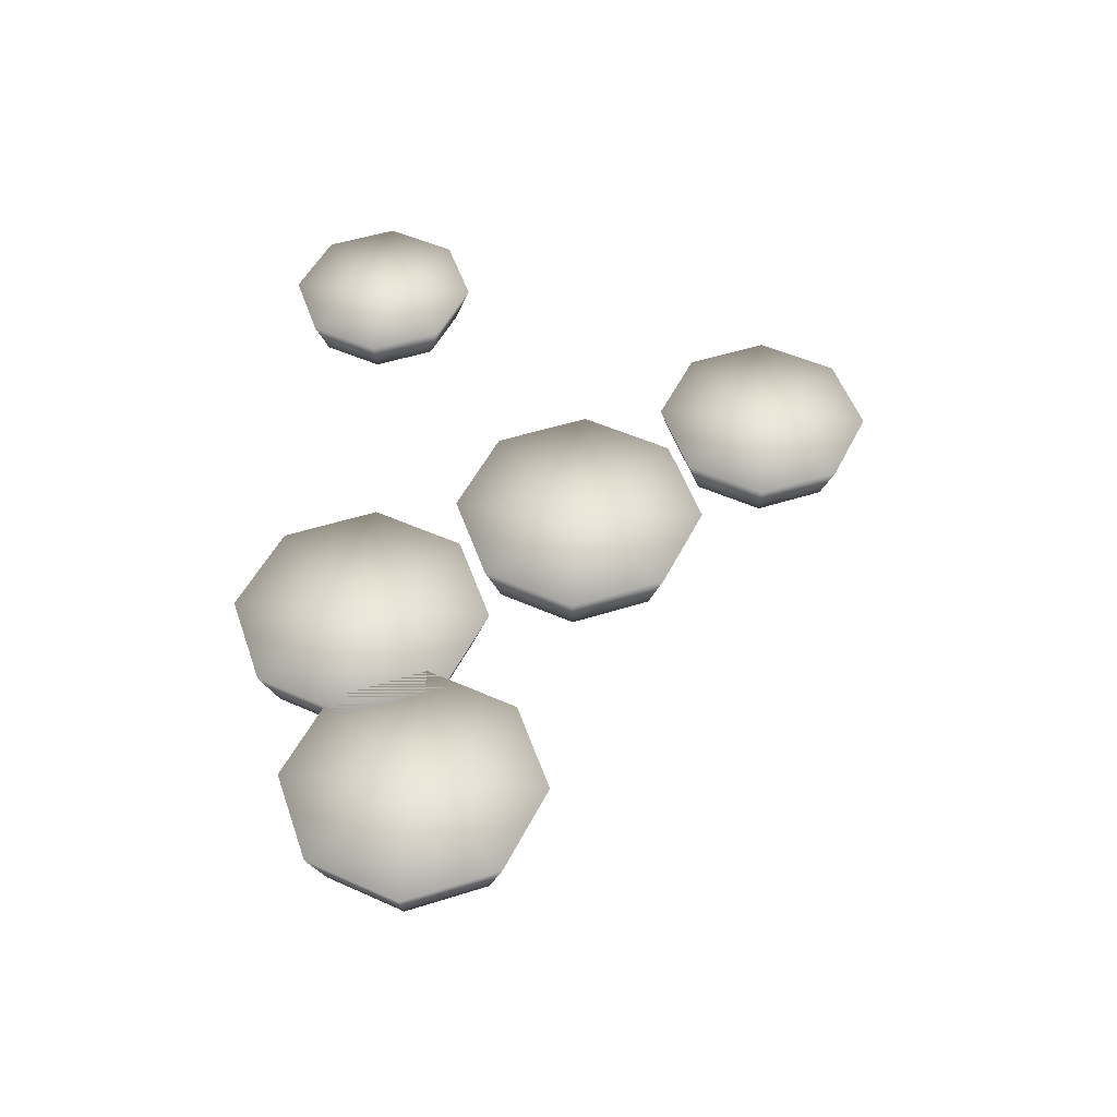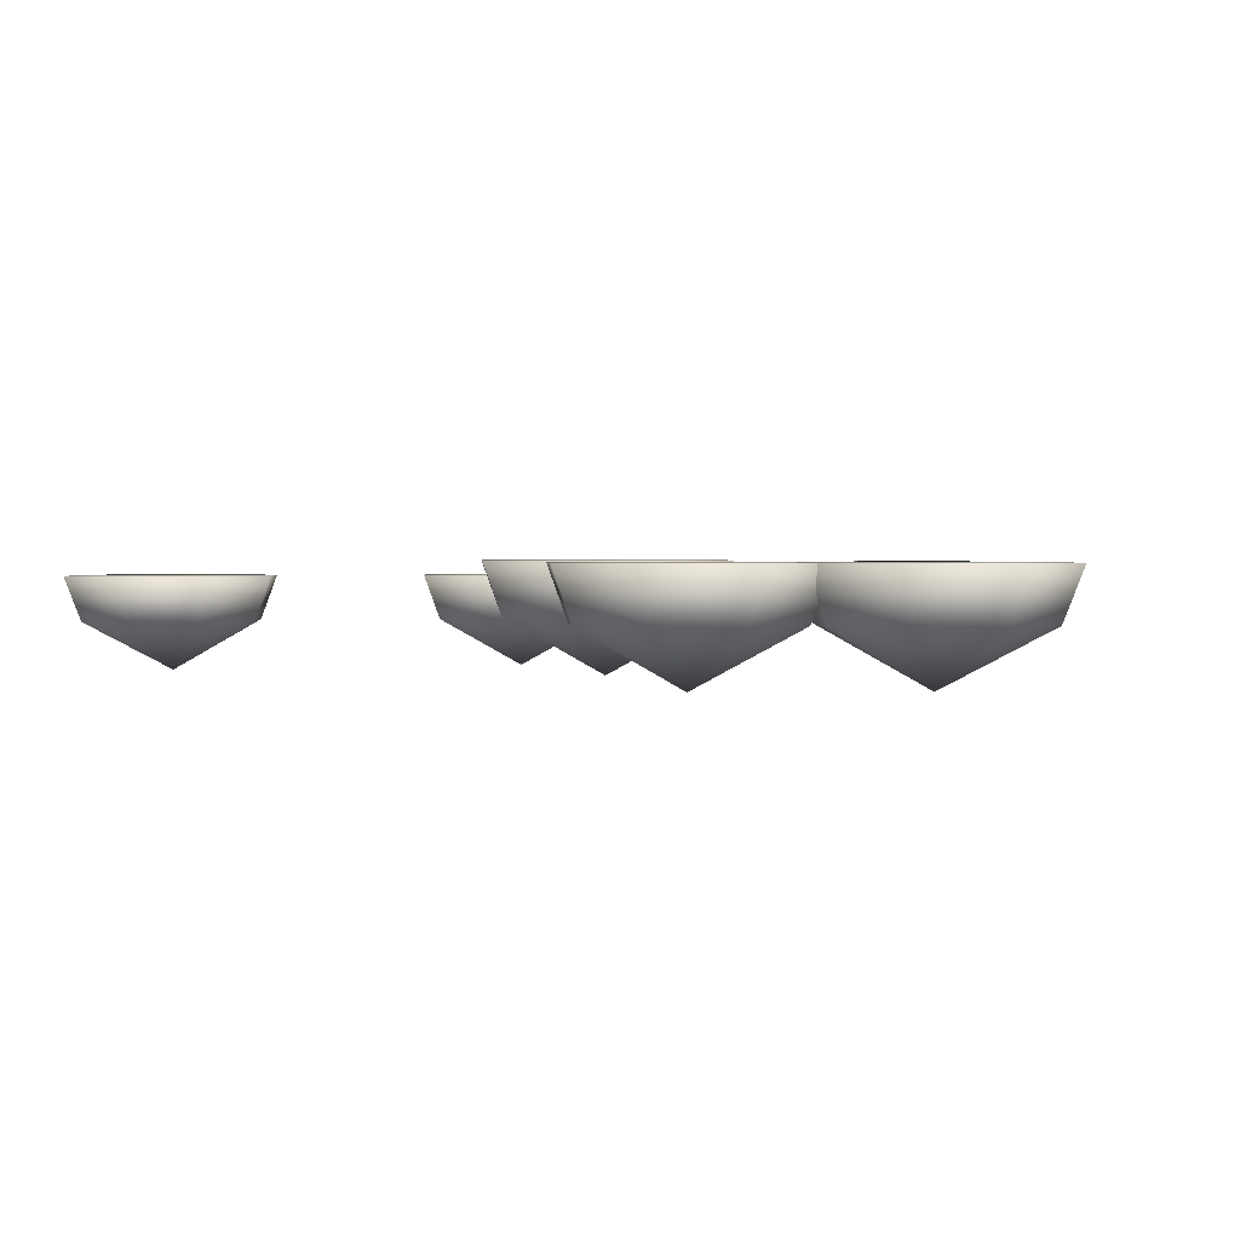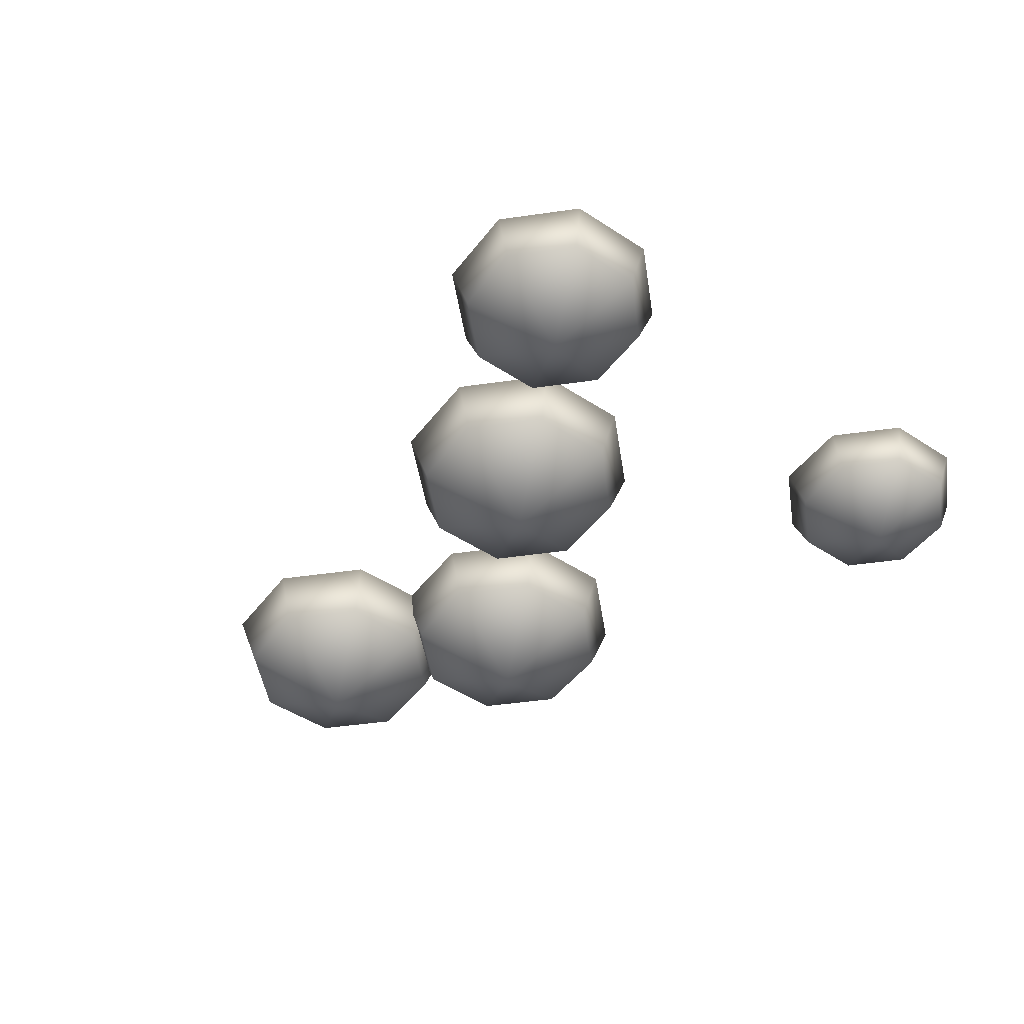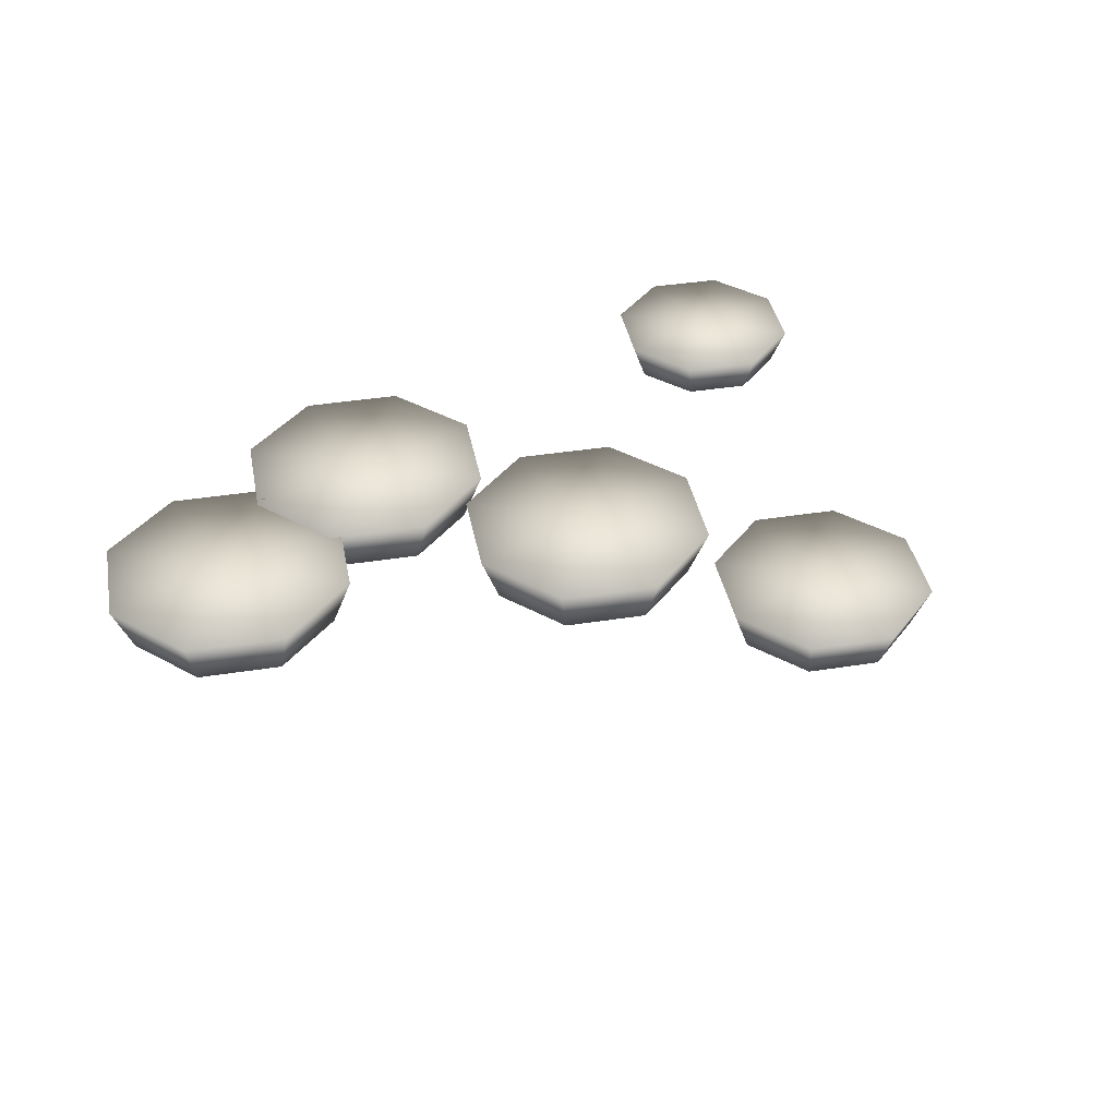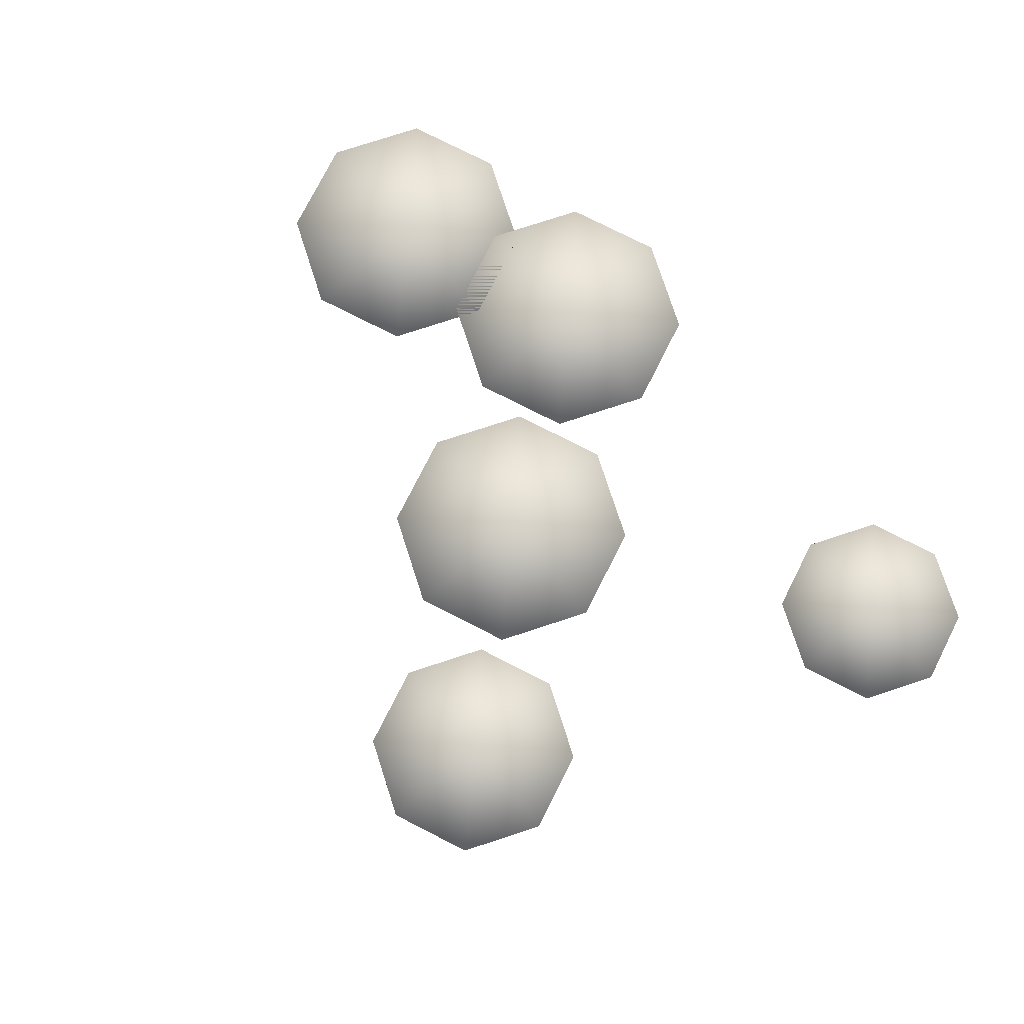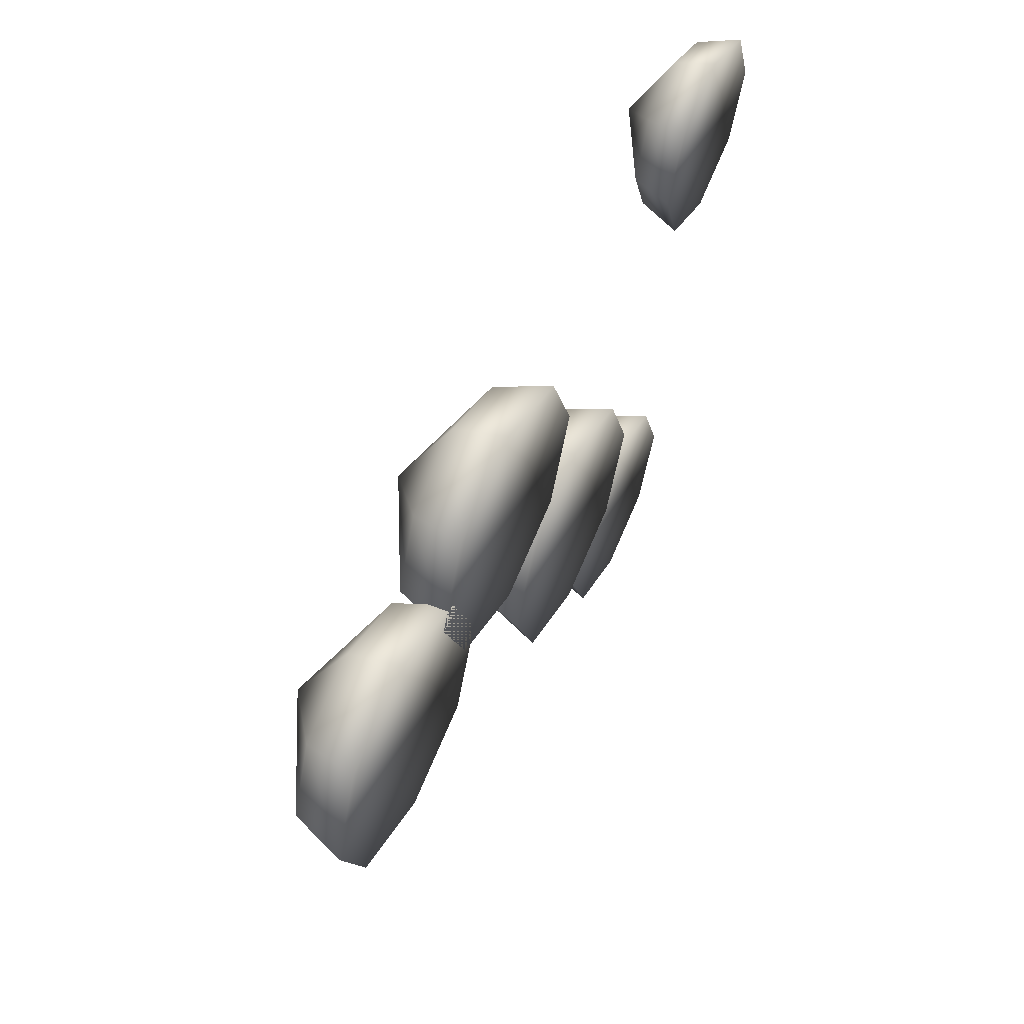
<metadata>
{"format":"obj","ext":"obj","renderer":"f3d","projection":"perspective","resolution":1024,"background":"white","views":[{"elev":50.9,"azim":93.5,"up":"+Y"},{"elev":2.0,"azim":18.4,"up":"+Y"},{"elev":-48.7,"azim":-148.5,"up":"+Y"},{"elev":39.9,"azim":146.5,"up":"+Y"},{"elev":77.5,"azim":-130.6,"up":"+Y"},{"elev":56.3,"azim":115.9,"up":"+Z"}]}
</metadata>
<code>
o Pad02
v 1.212 0.1676 0.1746
v 0.9925 0.1676 0.08352
v 0.9925 0.3201 0.02541
v 1.253 0.3201 0.1335
v 0.7727 0.1676 0.1746
v 0.7316 0.3201 0.1335
v 0.6816 0.1676 0.3944
v 0.6235 0.3201 0.3944
v 0.7727 0.1676 0.6142
v 0.7316 0.3201 0.6553
v 0.9925 0.1676 0.7053
v 0.9925 0.3201 0.7634
v 1.212 0.1676 0.6142
v 1.253 0.3201 0.6553
v 1.303 0.1676 0.3944
v 1.362 0.3201 0.3944
v 0.9925 8.8e-05 0.3944
v 0.9925 0.3201 0.3944
v 0.2197 0.1676 -0.218
v -0.000165 0.1676 -0.309
v -0.000165 0.3201 -0.3671
v 0.2608 0.3201 -0.2591
v -0.22 0.1676 -0.218
v -0.2611 0.3201 -0.2591
v -0.311 0.1676 0.001866
v -0.3692 0.3201 0.001866
v -0.22 0.1676 0.2217
v -0.2611 0.3201 0.2628
v -0.000165 0.1676 0.3127
v -0.000165 0.3201 0.3709
v 0.2197 0.1676 0.2217
v 0.2608 0.3201 0.2628
v 0.3107 0.1676 0.001866
v 0.3688 0.3201 0.001866
v -0.000165 8.8e-05 0.001866
v -0.000165 0.3201 0.001866
v 0.6375 0.1676 0.3865
v 0.4176 0.1676 0.2954
v 0.4176 0.3201 0.2373
v 0.6786 0.3201 0.3454
v 0.1978 0.1676 0.3865
v 0.1567 0.3201 0.3454
v 0.1068 0.1676 0.6063
v 0.04865 0.3201 0.6063
v 0.1978 0.1676 0.8261
v 0.1567 0.3201 0.8672
v 0.4176 0.1676 0.9172
v 0.4176 0.3201 0.9753
v 0.6375 0.1676 0.8261
v 0.6786 0.3201 0.8672
v 0.7285 0.1676 0.6063
v 0.7866 0.3201 0.6063
v 0.4176 8.8e-05 0.6063
v 0.4176 0.3201 0.6063
v -0.785 0.1659 0.5347
v -0.9539 0.1659 0.4647
v -0.9539 0.2831 0.42
v -0.7534 0.2831 0.5031
v -1.123 0.1659 0.5347
v -1.154 0.2831 0.5031
v -1.193 0.1659 0.7037
v -1.238 0.2831 0.7037
v -1.123 0.1659 0.8726
v -1.154 0.2831 0.9042
v -0.9539 0.1659 0.9426
v -0.9539 0.2831 0.9873
v -0.785 0.1659 0.8726
v -0.7534 0.2831 0.9042
v -0.715 0.1659 0.7037
v -0.6703 0.2831 0.7037
v -0.9539 0.03711 0.7037
v -0.9539 0.2831 0.7037
v -0.2706 0.1379 -0.7398
v -0.4603 0.1379 -0.8184
v -0.4603 0.2695 -0.8686
v -0.2351 0.2695 -0.7753
v -0.65 0.1379 -0.7398
v -0.6855 0.2695 -0.7753
v -0.7286 0.1379 -0.5501
v -0.7787 0.2695 -0.5501
v -0.65 0.1379 -0.3604
v -0.6855 0.2695 -0.3249
v -0.4603 0.1379 -0.2818
v -0.4603 0.2695 -0.2317
v -0.2706 0.1379 -0.3604
v -0.2351 0.2695 -0.3249
v -0.192 0.1379 -0.5501
v -0.1418 0.2695 -0.5501
v -0.4603 -0.006623 -0.5501
v -0.4603 0.2695 -0.5501
f 1 2 3 4
f 2 5 6 3
f 5 7 8 6
f 7 9 10 8
f 9 11 12 10
f 11 13 14 12
f 13 15 16 14
f 15 1 4 16
f 2 1 17
f 5 2 17
f 7 5 17
f 9 7 17
f 11 9 17
f 13 11 17
f 15 13 17
f 1 15 17
f 4 3 18
f 3 6 18
f 6 8 18
f 8 10 18
f 10 12 18
f 12 14 18
f 14 16 18
f 16 4 18
f 19 20 21 22
f 20 23 24 21
f 23 25 26 24
f 25 27 28 26
f 27 29 30 28
f 29 31 32 30
f 31 33 34 32
f 33 19 22 34
f 20 19 35
f 23 20 35
f 25 23 35
f 27 25 35
f 29 27 35
f 31 29 35
f 33 31 35
f 19 33 35
f 22 21 36
f 21 24 36
f 24 26 36
f 26 28 36
f 28 30 36
f 30 32 36
f 32 34 36
f 34 22 36
f 37 38 39 40
f 38 41 42 39
f 41 43 44 42
f 43 45 46 44
f 45 47 48 46
f 47 49 50 48
f 49 51 52 50
f 51 37 40 52
f 38 37 53
f 41 38 53
f 43 41 53
f 45 43 53
f 47 45 53
f 49 47 53
f 51 49 53
f 37 51 53
f 40 39 54
f 39 42 54
f 42 44 54
f 44 46 54
f 46 48 54
f 48 50 54
f 50 52 54
f 52 40 54
f 55 56 57 58
f 56 59 60 57
f 59 61 62 60
f 61 63 64 62
f 63 65 66 64
f 65 67 68 66
f 67 69 70 68
f 69 55 58 70
f 56 55 71
f 59 56 71
f 61 59 71
f 63 61 71
f 65 63 71
f 67 65 71
f 69 67 71
f 55 69 71
f 58 57 72
f 57 60 72
f 60 62 72
f 62 64 72
f 64 66 72
f 66 68 72
f 68 70 72
f 70 58 72
f 73 74 75 76
f 74 77 78 75
f 77 79 80 78
f 79 81 82 80
f 81 83 84 82
f 83 85 86 84
f 85 87 88 86
f 87 73 76 88
f 74 73 89
f 77 74 89
f 79 77 89
f 81 79 89
f 83 81 89
f 85 83 89
f 87 85 89
f 73 87 89
f 76 75 90
f 75 78 90
f 78 80 90
f 80 82 90
f 82 84 90
f 84 86 90
f 86 88 90
f 88 76 90

</code>
